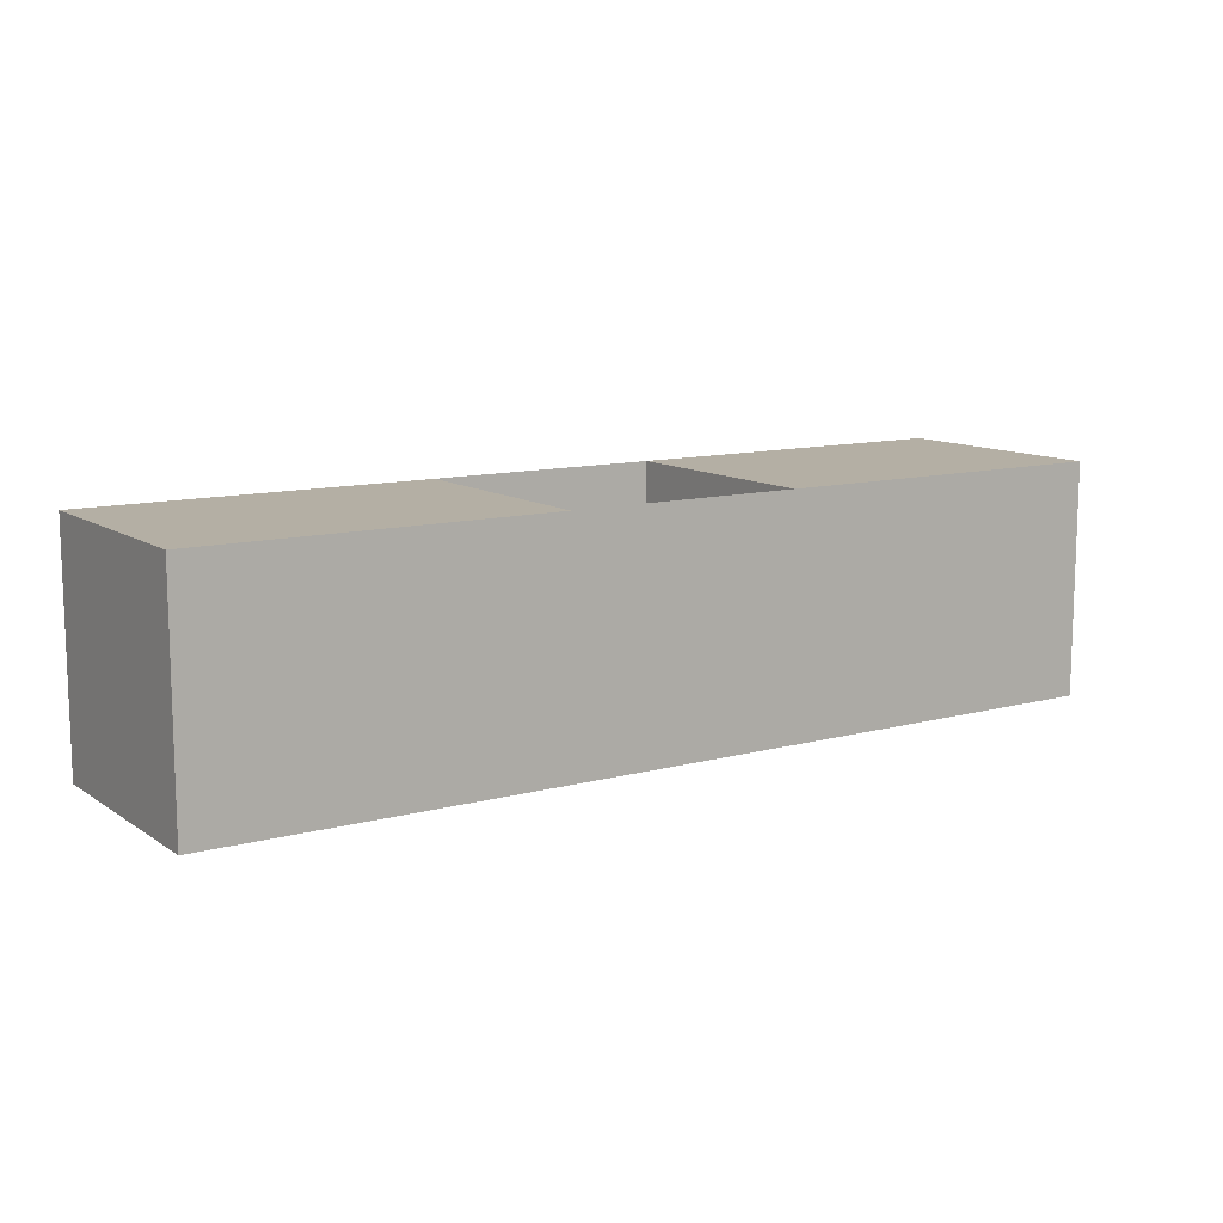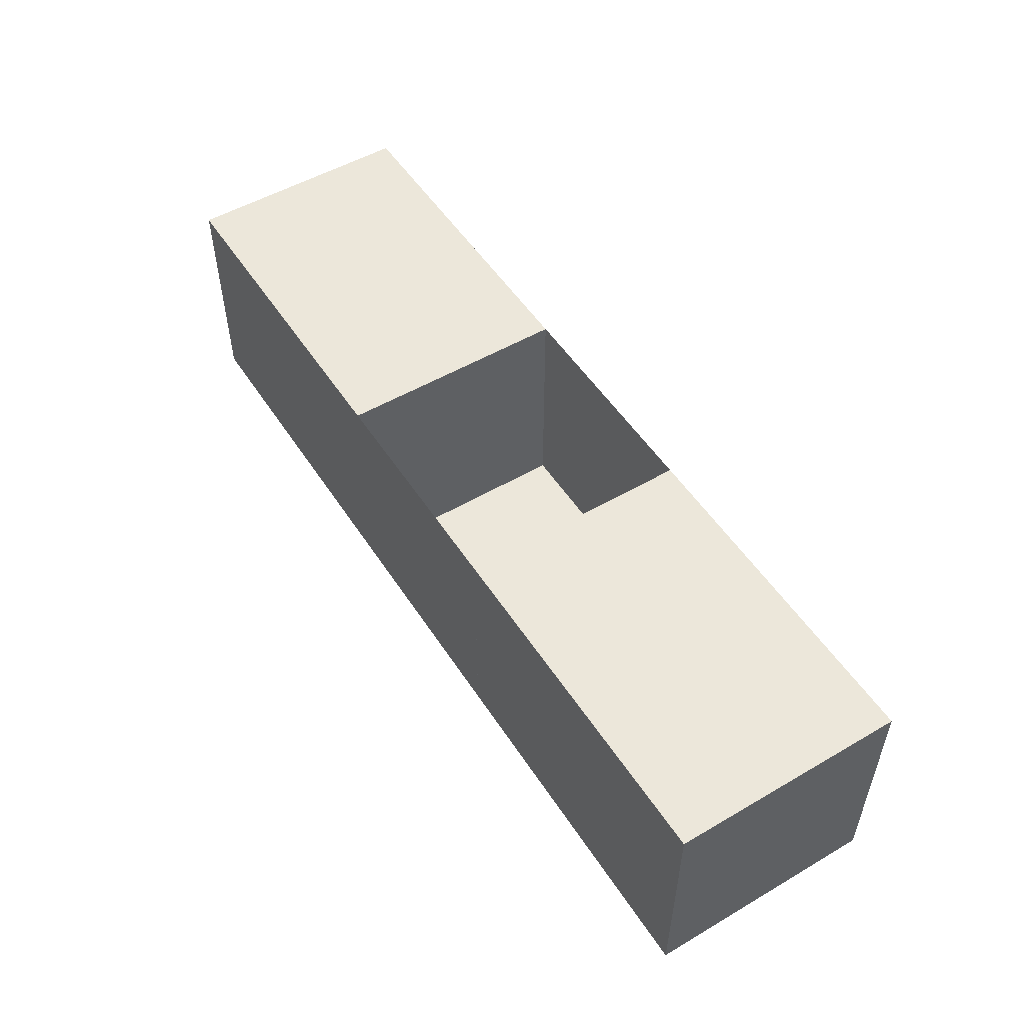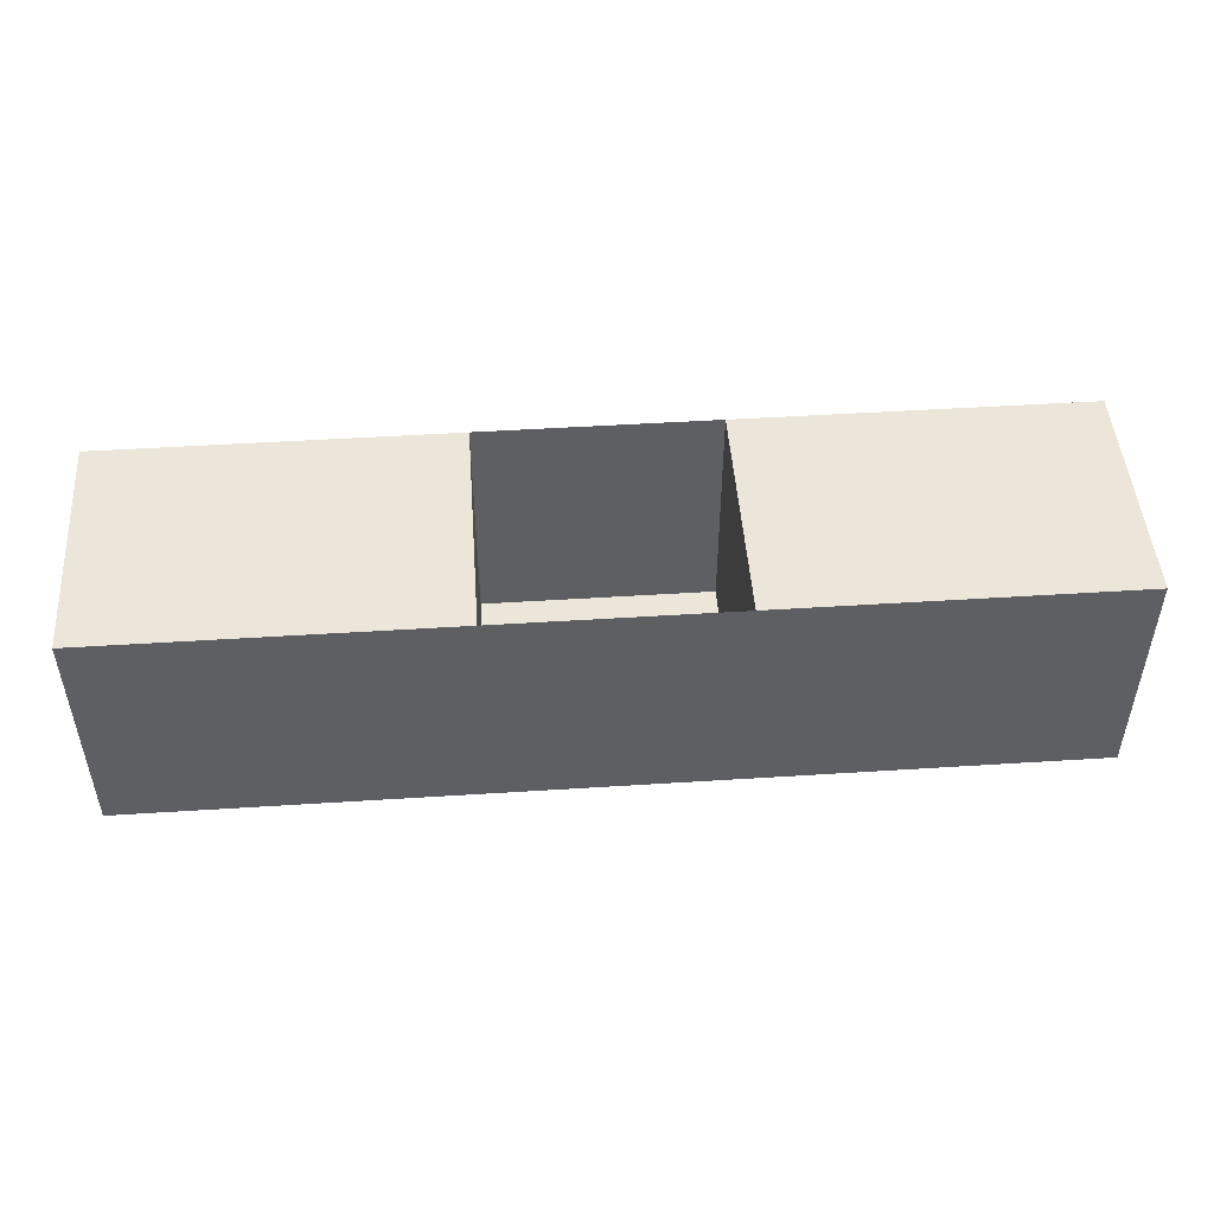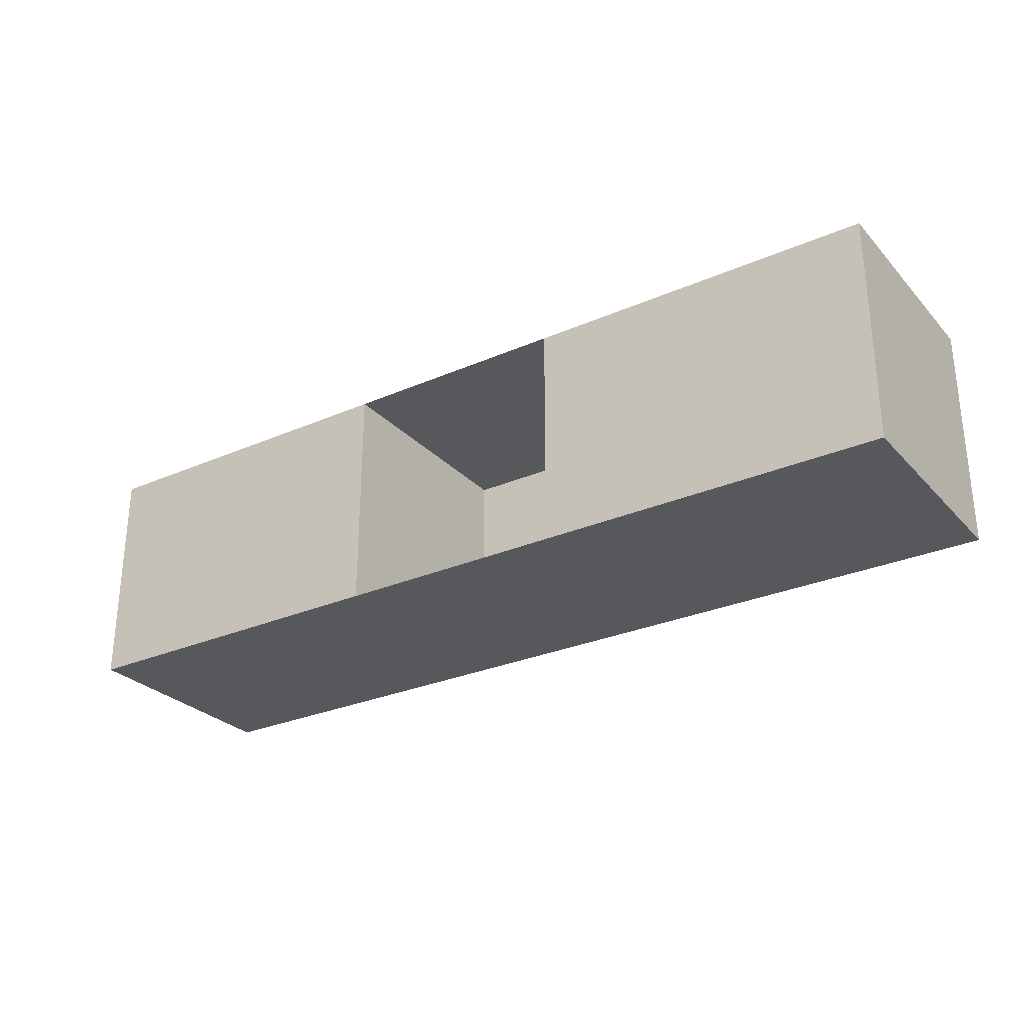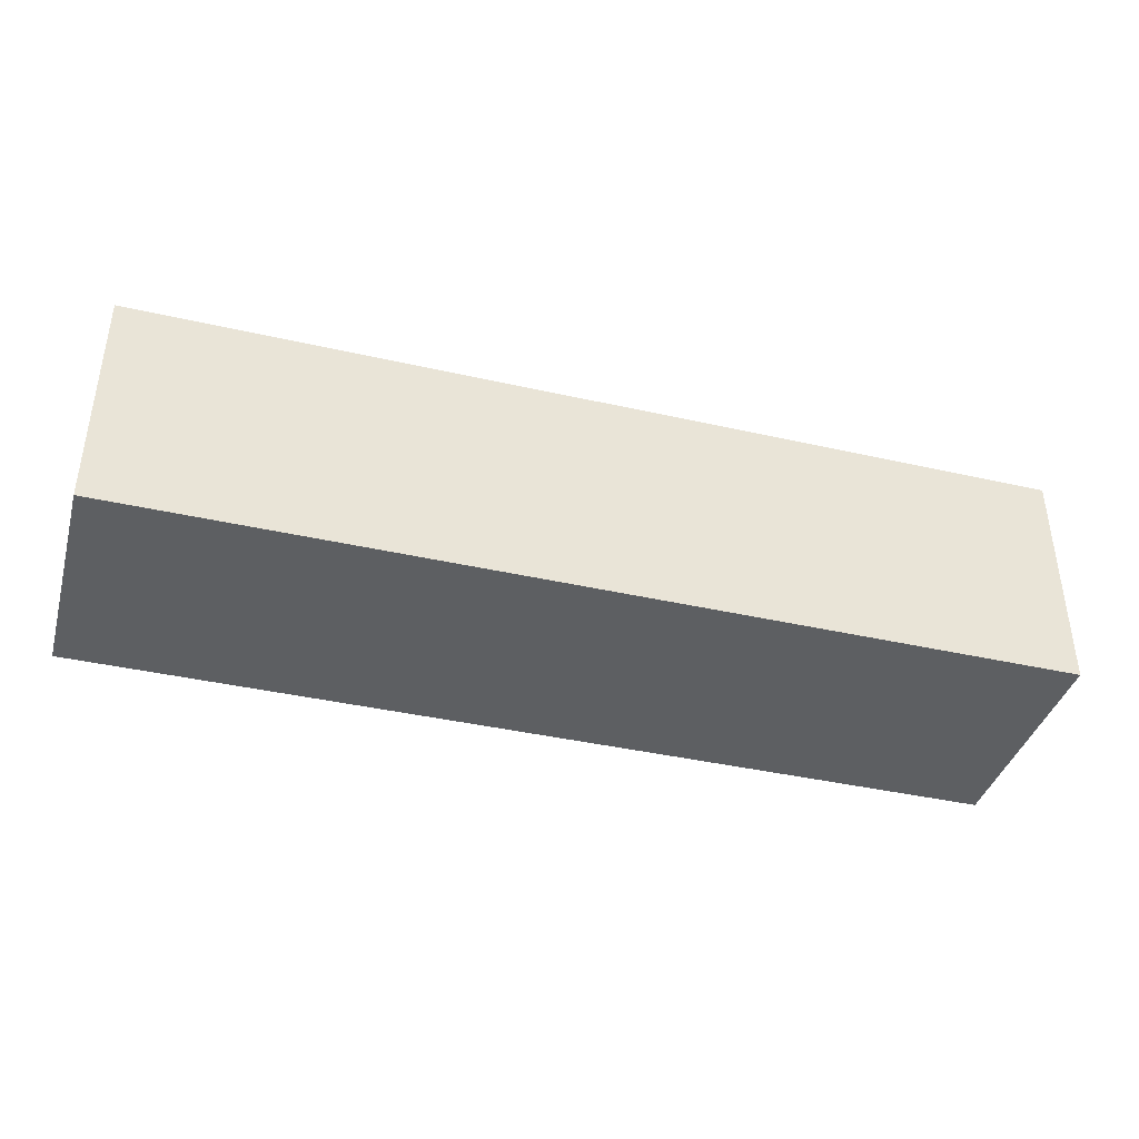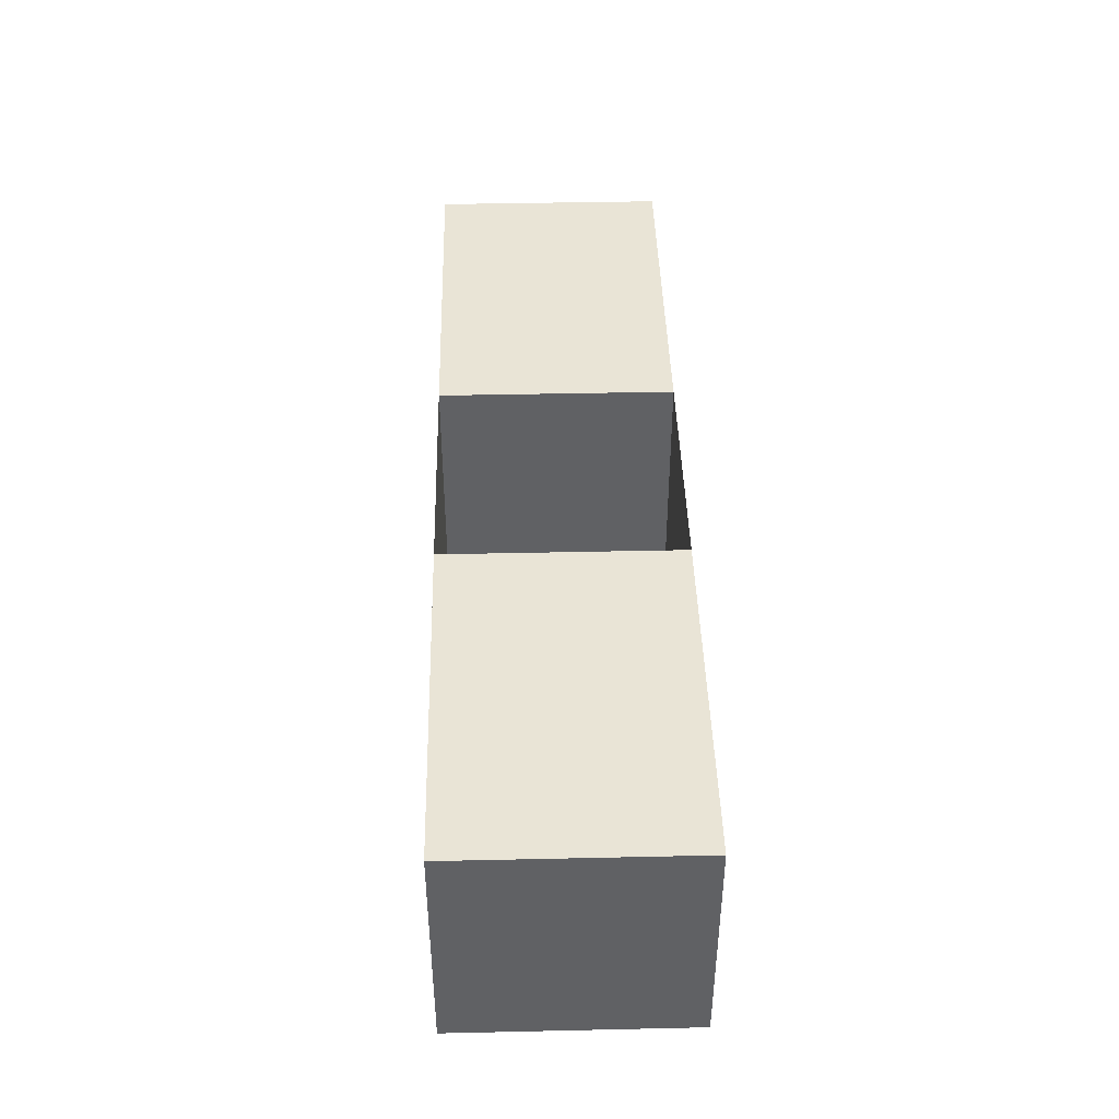
<metadata>
{"format":"obj","ext":"obj","renderer":"f3d","projection":"perspective","resolution":1024,"background":"white","views":[{"elev":11.3,"azim":-33.3,"up":"+Y"},{"elev":52.2,"azim":-122.2,"up":"+Y"},{"elev":48.3,"azim":-4.1,"up":"+Y"},{"elev":-28.3,"azim":-146.6,"up":"+Z"},{"elev":-39.6,"azim":-15.8,"up":"+Z"},{"elev":42.7,"azim":-91.5,"up":"+Y"}]}
</metadata>
<code>
v 0.03125 -0.0625 -0.03125
v -0.03125 -0.0625 -0.03125
v -0.03125 0 -0.03125
v 0.03125 0 -0.03125
v 0.03125 -0.0625 0.03125
v -0.03125 -0.0625 0.03125
v -0.03125 0 0.03125
v 0.03125 0 0.03125
v -0.125 0 0.03125
v -0.125 -0.0625 0.03125
v -0.125 -0.0625 -0.03125
v -0.125 0 -0.03125
v 0.125 -0.0625 0.03125
v 0.125 -0.0625 -0.03125
v 0.125 0 -0.03125
v 0.125 0 0.03125
f 1 2 3
f 1 3 4
f 1 4 5
f 1 5 2
f 2 5 6
f 2 6 7
f 2 7 3
f 6 5 8
f 6 8 7
f 6 7 9
f 6 9 10
f 6 10 2
f 2 10 11
f 2 11 3
f 3 11 12
f 3 12 7
f 7 12 9
f 9 12 11
f 9 11 10
f 5 4 8
f 13 14 15
f 13 15 16
f 13 16 8
f 13 8 5
f 13 5 14
f 14 5 1
f 14 1 15
f 15 1 4
f 15 4 16
f 16 4 8

</code>
